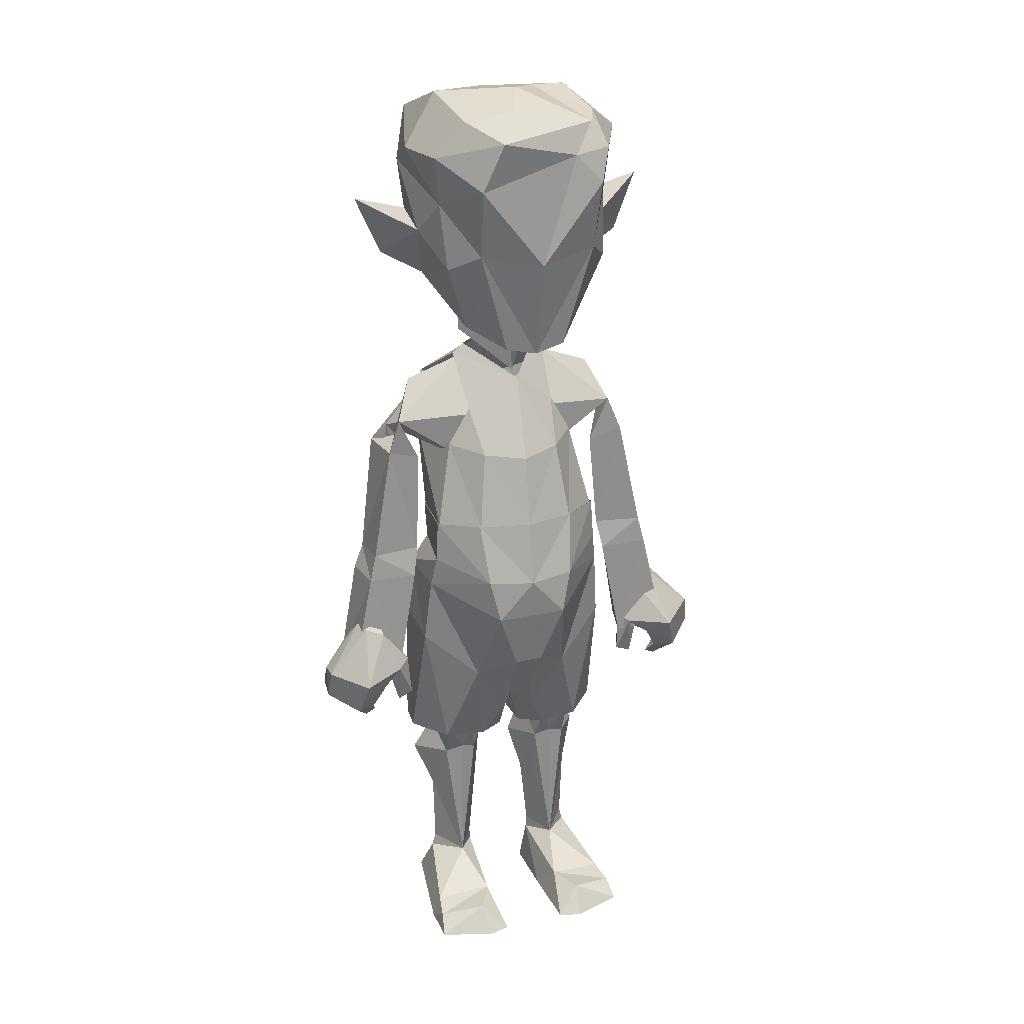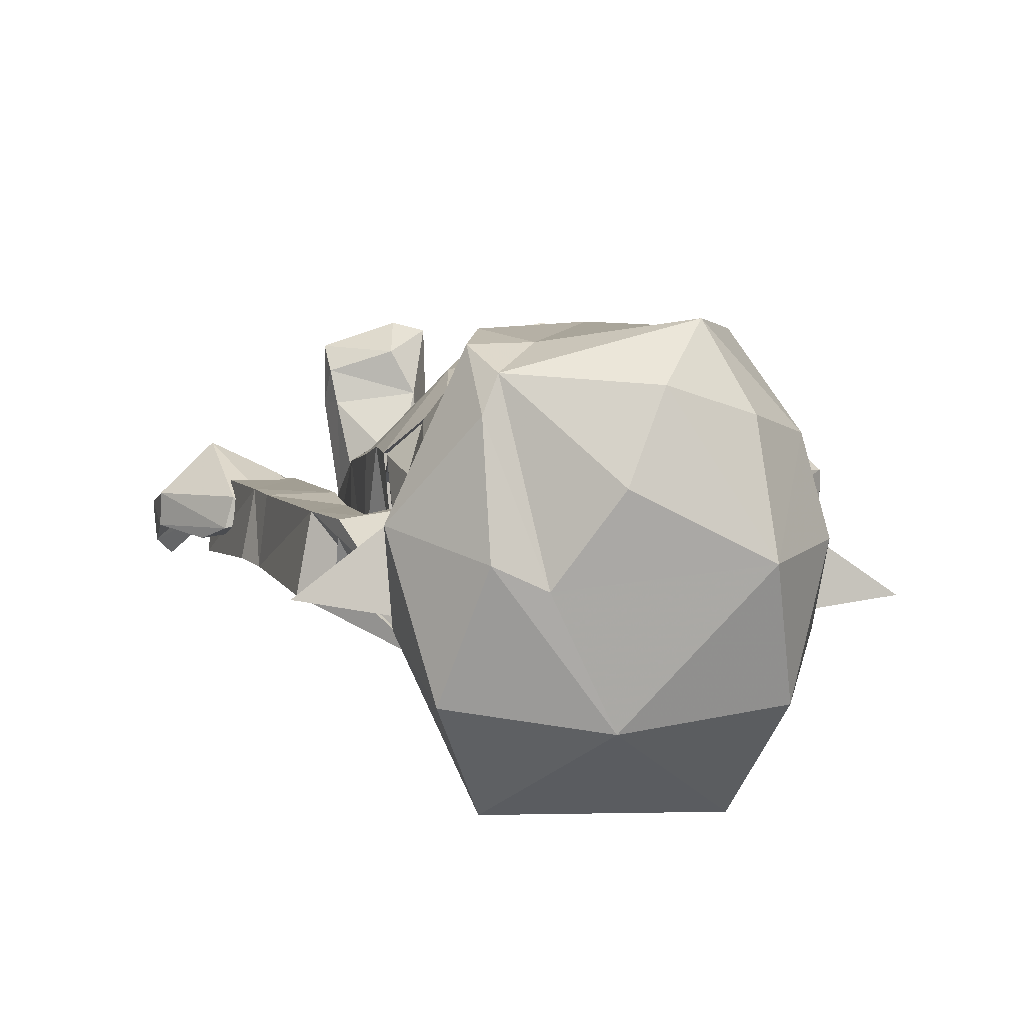
<metadata>
{"format":"obj","ext":"obj","renderer":"f3d","projection":"perspective","resolution":1024,"background":"white","views":[{"elev":25.0,"azim":-19.8,"up":"+Y"},{"elev":3.9,"azim":174.9,"up":"+Z"}]}
</metadata>
<code>
o body_MoonChild
v -0.07559 0.5382 -0.1005
v -0.08906 0.4424 -0.06974
v -0.1424 0.5051 -0.02286
v -0.02168 0.3654 0.0952
v -0.01934 0.4682 0.1435
v -0.06885 0.4386 0.1069
v -0.04951 0.5514 0.1579
v -0.1339 0.5857 -0.01818
v -0.1318 0.5889 0.07762
v -0.14 0.4954 0.06737
v -0.05303 0.4178 -0.06417
v -0.009961 0.3897 -0.03312
v -0.01084 0.3741 -0.04278
v -0.007324 0.3571 0.04013
v -0.006445 0.3782 0.05067
v -0.01465 0.4157 0.116
v -0.02051 0.4193 -0.07911
v -0.04629 0.3246 -0.06036
v -0.1465 0.3205 -0.01671
v -0.1046 0.3246 -0.06007
v -0.0501 0.3103 0.07323
v -0.01523 0.3106 0.0536
v -0.00791 0.3161 -0.01642
v -0.1058 0.3103 0.06356
v -0.1482 0.315 0.01815
v 0.07559 0.5382 -0.1005
v 0.08906 0.4424 -0.06974
v 0.02051 0.4193 -0.07911
v 0.05303 0.4178 -0.06417
v 0.009961 0.3897 -0.03312
v 0.02168 0.3654 0.0952
v 0.01465 0.4157 0.116
v 0.006445 0.3782 0.05067
v 0.01934 0.4682 0.1435
v 0.01084 0.3741 -0.04278
v 0.007324 0.3571 0.04013
v 0.1339 0.5857 -0.01818
v 0.14 0.4954 0.06737
v 0.1424 0.5051 -0.02286
v 0.1318 0.5889 0.07762
v 0.06885 0.4386 0.1069
v 0.04951 0.5514 0.1579
v 0.04629 0.3246 -0.06036
v 0.1465 0.3205 -0.01671
v 0.1046 0.3246 -0.06007
v 0.1058 0.3103 0.06356
v 0.1482 0.315 0.01815
v 0.0501 0.3103 0.07323
v 0.01523 0.3106 0.0536
v 0.00791 0.3161 -0.01642
v -0.07559 0.5382 -0.1005
v 0.02051 0.4193 -0.07911
v -0.02051 0.4193 -0.07911
v 0.07559 0.5382 -0.1005
v 0 0.6167 -0.07472
v 0.1081 0.6252 -0.01437
v 0.1251 0.6322 0.08641
v 0.1339 0.5857 -0.01818
v 0.1318 0.5889 0.07762
v -0.1081 0.6255 -0.01437
v -0.1339 0.5857 -0.01818
v -0.1251 0.6322 0.08641
v -0.1318 0.5889 0.07762
v 0.01934 0.4682 0.1435
v -0.04951 0.5514 0.1579
v -0.01934 0.4682 0.1435
v 0.04951 0.5514 0.1579
v 0 0.6082 0.1629
v 0.0627 0.6112 0.1506
v -0.0627 0.6112 0.1506
v -0.05772 0.6196 -0.0589
v 0.05772 0.6196 -0.0589
v 0.006445 0.3782 0.05067
v -0.009961 0.3897 -0.03312
v 0.009961 0.3897 -0.03312
v -0.006445 0.3782 0.05067
v -0.01465 0.4157 0.116
v 0.01465 0.4157 0.116
v -0.1684 0.5834 -0.01779
v -0.211 0.6247 -0.01662
v -0.1728 0.6093 -0.0195
v -0.1486 0.5919 0.04778
v -0.1404 0.6342 0.03873
v -0.2169 0.5943 0.04764
v -0.2251 0.5934 -0.01185
v -0.2075 0.6323 0.04443
v -0.1762 0.4431 0.05361
v -0.2486 0.4459 0.05418
v -0.251 0.4434 -0.0144
v -0.1899 0.4366 -0.01049
v -0.09427 0.8645 -0.07148
v -0.1713 0.8215 -0.003481
v -0.1886 0.7916 -0.02786
v -0.1793 0.7927 0.0388
v -0.1385 0.8925 0.003876
v -0.06256 0.7702 0.05403
v -0.165 0.8415 0.04146
v -0.05733 0.8465 0.0589
v -0.06851 0.9173 0.00553
v -0.09446 0.7774 -0.03749
v -0.211 0.6247 -0.01662
v -0.1362 0.7813 0.03798
v -0.1404 0.6342 0.03873
v -0.1728 0.6093 -0.0195
v -0.2075 0.6323 0.04443
v 0.2268 0.5908 0.0486
v 0.2239 0.6227 -0.01507
v 0.2171 0.6287 0.04589
v 0.1818 0.581 -0.01949
v 0.2381 0.5915 -0.01039
v 0.1586 0.5876 0.04517
v 0.1861 0.607 -0.0203
v 0.1505 0.63 0.03681
v 0.2659 0.4419 -0.01546
v 0.1877 0.439 0.0486
v 0.2047 0.4344 -0.01486
v 0.26 0.4426 0.05295
v 0.09347 0.8616 -0.07299
v 0.1664 0.8135 -0.007505
v 0.09278 0.7764 -0.04033
v 0.07203 0.78 0.05357
v 0.1399 0.8872 0.002776
v 0.07021 0.9138 0.005227
v 0.1644 0.8336 0.03909
v 0.05828 0.8452 0.05688
v 0.1847 0.784 0.04234
v 0.1967 0.7858 -0.02481
v 0.1505 0.63 0.03681
v 0.1371 0.7704 0.03682
v 0.2171 0.6287 0.04589
v 0.2239 0.6227 -0.01507
v 0.1861 0.607 -0.0203
v 0.1123 0.7979 -0.03691
v 0.1192 0.6876 0.08281
v 0.1097 0.6795 -0.01312
v 0.000256 0.6966 0.1466
v 0.05644 0.7981 0.1031
v 0.00223 0.792 0.1231
v 0.09393 0.8031 0.05807
v 0.06933 0.6941 0.1266
v -0.000228 0.6839 -0.07967
v -0.000549 0.785 -0.1029
v -0.1132 0.7988 -0.03659
v -0.1101 0.6796 -0.01288
v -0.1188 0.6872 0.08266
v -0.09382 0.8031 0.05851
v -0.06824 0.6934 0.126
v -0.05434 0.7977 0.1038
v 0.00814 0.898 0.06856
v 0.066 0.855 0.05421
v 0.07026 0.9169 0.003191
v 0.005268 0.9343 -0.05001
v 0.05557 0.9317 0.003581
v 0.09398 0.8676 -0.07665
v -0.000522 0.8361 -0.1072
v -0.09427 0.8721 -0.07701
v -0.06858 0.9226 0.001859
v -0.05306 0.9366 0.002071
v -0.06261 0.8547 0.05729
v 0.0627 0.6112 0.1506
v 0.1219 0.6894 0.08407
v 0.07031 0.6946 0.1271
v -0.0627 0.6112 0.1506
v -0.1219 0.6894 0.08407
v -0.1251 0.6322 0.08641
v -0.07031 0.6946 0.1271
v 0 0.6082 0.1629
v 0 0.6967 0.1468
v -0.1125 0.6809 -0.01144
v 0.1251 0.6322 0.08641
v 0.1125 0.6809 -0.01144
v 0 0.6838 -0.07941
v 0.05772 0.6196 -0.0589
v 0.1081 0.6252 -0.01437
v -0.05772 0.6196 -0.0589
v 0 0.6167 -0.07472
v -0.1081 0.6255 -0.01437
f 1 2 3
f 4 5 6
f 5 7 6
f 1 3 8
f 6 7 9
f 9 10 6
f 8 10 9
f 10 8 3
f 11 12 13
f 14 15 4
f 12 14 13
f 15 14 12
f 4 16 5
f 16 4 15
f 12 11 17
f 2 17 11
f 2 1 17
f 11 18 2
f 2 19 3
f 18 20 2
f 4 21 22
f 13 23 18
f 23 13 14
f 14 22 23
f 14 4 22
f 4 6 21
f 6 24 21
f 19 25 10
f 25 24 10
f 24 6 10
f 10 3 19
f 19 2 20
f 18 11 13
f 26 27 28
f 28 27 29
f 29 30 28
f 31 32 33
f 32 31 34
f 35 33 30
f 36 33 35
f 33 36 31
f 30 29 35
f 37 38 39
f 38 37 40
f 38 40 41
f 42 41 40
f 39 26 37
f 42 34 41
f 34 31 41
f 27 26 39
f 29 43 35
f 27 44 45
f 39 38 44
f 41 46 38
f 46 47 38
f 47 44 38
f 46 41 48
f 41 31 48
f 31 36 49
f 49 36 50
f 35 50 36
f 50 35 43
f 48 31 49
f 45 43 27
f 44 27 39
f 43 29 27
f 51 52 53
f 52 51 54
f 51 55 54
f 56 57 58
f 57 59 58
f 60 61 62
f 62 61 63
f 64 65 66
f 65 64 67
f 67 68 65
f 59 69 67
f 70 63 65
f 61 71 51
f 72 58 54
f 73 74 75
f 74 73 76
f 71 61 60
f 58 72 56
f 54 55 72
f 55 51 71
f 77 73 78
f 73 77 76
f 65 68 70
f 68 67 69
f 64 77 78
f 77 64 66
f 74 52 75
f 52 74 53
f 63 70 62
f 69 59 57
f 79 80 81
f 82 81 83
f 84 80 85
f 86 82 83
f 82 86 84
f 81 82 79
f 80 79 85
f 80 84 86
f 87 84 88
f 84 89 88
f 79 87 90
f 89 79 90
f 84 87 82
f 87 79 82
f 89 84 85
f 79 89 85
f 91 92 93
f 94 91 93
f 95 91 94
f 96 97 92
f 97 96 98
f 95 97 99
f 99 97 98
f 91 95 99
f 92 100 96
f 92 91 100
f 92 101 93
f 102 92 97
f 92 103 104
f 101 94 93
f 94 102 97
f 101 92 104
f 94 101 105
f 97 95 94
f 103 94 105
f 92 102 103
f 94 103 102
f 106 107 108
f 109 107 110
f 111 112 109
f 108 111 106
f 111 108 113
f 107 106 110
f 112 111 113
f 107 109 112
f 114 109 110
f 106 114 110
f 109 115 111
f 115 106 111
f 109 114 116
f 115 109 116
f 114 106 117
f 106 115 117
f 118 119 120
f 120 119 121
f 122 118 123
f 124 123 125
f 124 122 123
f 121 124 125
f 124 121 119
f 118 122 126
f 118 126 127
f 119 118 127
f 128 126 129
f 129 119 128
f 126 128 130
f 122 124 126
f 131 126 130
f 119 131 132
f 129 126 124
f 126 131 127
f 128 119 132
f 119 129 124
f 131 119 127
f 133 134 135
f 136 137 138
f 139 140 134
f 140 137 136
f 137 140 139
f 139 134 133
f 141 133 135
f 133 141 142
f 141 143 142
f 143 141 144
f 145 146 143
f 147 148 146
f 148 147 136
f 147 146 145
f 148 136 138
f 145 143 144
f 149 137 150
f 150 137 139
f 151 149 150
f 151 152 153
f 153 149 151
f 142 154 133
f 142 155 154
f 155 152 154
f 154 152 151
f 149 138 137
f 138 149 148
f 152 156 157
f 152 155 156
f 155 142 156
f 156 142 143
f 149 158 157
f 152 157 158
f 149 157 159
f 148 159 146
f 148 149 159
f 160 161 162
f 163 164 165
f 166 167 168
f 167 162 168
f 169 165 164
f 170 171 161
f 172 171 173
f 173 171 174
f 171 170 174
f 161 160 170
f 164 163 166
f 167 166 163
f 162 167 160
f 172 175 169
f 176 172 173
f 175 177 169
f 175 172 176
f 165 169 177
o leftHand_2.001
v -0.2863 0.4479 0.02629
v -0.2862 0.4153 0.009996
v -0.2888 0.4095 0.04336
v -0.2227 0.3884 0.0622
v -0.2067 0.4257 0.0768
v -0.1934 0.431 0.06029
v -0.1815 0.4485 0.07117
v -0.1822 0.4462 0.03359
v -0.205 0.5047 0.02705
v -0.1659 0.4587 0.05878
v -0.2121 0.4509 0.04709
v -0.1809 0.3889 0.05749
v -0.1662 0.405 0.0445
v -0.1603 0.3988 0.05747
v -0.2672 0.3794 0.004216
v -0.2495 0.3906 0.07765
v -0.2286 0.3606 0.0384
v -0.2711 0.3928 -0.004444
v -0.2156 0.3688 0.03972
v -0.2389 0.4403 0.09829
v -0.2858 0.4501 0.05482
v -0.2533 0.4888 0.01813
v -0.2362 0.515 0.02888
v -0.2292 0.5163 0.05659
v -0.2026 0.5047 0.05728
v -0.2069 0.5242 0.03803
f 178 179 180
f 178 181 179
f 182 183 184
f 185 186 187
f 182 188 183
f 188 186 185
f 188 185 183
f 189 184 183
f 189 190 191
f 190 185 187
f 191 187 184
f 189 191 184
f 190 187 191
f 185 189 183
f 189 185 190
f 192 180 179
f 193 180 192
f 194 193 192
f 195 192 179
f 195 194 192
f 181 193 194
f 181 194 196
f 194 195 196
f 179 196 195
f 196 179 181
f 180 197 198
f 178 180 198
f 193 182 197
f 182 193 181
f 180 193 197
f 178 182 181
f 182 178 188
f 199 178 200
f 178 198 200
f 198 197 201
f 200 198 201
f 197 202 201
f 202 197 184
f 188 178 199
f 202 184 187
f 186 199 200
f 186 188 199
f 197 182 184
f 186 202 187
f 203 186 200
f 203 201 202
f 201 203 200
f 186 203 202
o rightHand_2.002
v 0.2216 0.5306 0.01915
v 0.2218 0.5108 0.008706
v 0.2193 0.5114 0.03892
v 0.2445 0.5257 0.0379
v 0.2516 0.5244 0.01024
v 0.1877 0.4618 0.04168
v 0.2317 0.4338 0.06057
v 0.2621 0.4523 0.08164
v 0.2043 0.4536 0.05434
v 0.2344 0.4586 0.03019
v 0.2715 0.4999 0.000195
v 0.3087 0.4629 0.009436
v 0.3078 0.4659 0.0379
v 0.2517 0.398 0.04697
v 0.278 0.4035 0.06234
v 0.3152 0.4255 0.02754
v 0.312 0.4301 -0.00597
v 0.2467 0.3771 0.02503
v 0.2994 0.4057 -0.01979
v 0.2605 0.3703 0.02393
v 0.297 0.3922 -0.01077
v 0.2053 0.4504 0.01683
v 0.2101 0.3939 0.04226
v 0.1937 0.408 0.02885
v 0.218 0.4372 0.04392
v 0.1885 0.4015 0.04199
f 204 205 206
f 204 207 208
f 207 204 206
f 205 204 208
f 206 205 209
f 210 211 212
f 213 205 214
f 214 205 208
f 212 206 209
f 215 213 214
f 211 206 212
f 206 211 207
f 216 208 207
f 211 216 207
f 216 215 208
f 215 214 208
f 215 210 213
f 210 215 217
f 218 219 211
f 218 210 217
f 210 218 211
f 219 215 216
f 211 219 216
f 220 221 217
f 221 220 222
f 222 223 221
f 223 217 221
f 218 217 223
f 223 222 224
f 224 222 220
f 218 223 224
f 219 218 224
f 219 224 220
f 225 226 227
f 226 225 228
f 209 227 229
f 229 226 212
f 209 229 212
f 225 227 209
f 227 226 229
f 212 226 228
f 225 213 228
f 205 213 225
f 213 210 228
f 205 225 209
f 228 210 212
f 217 215 220
f 220 215 219
o neck_7
v 0.05361 0.9999 -0.01583
v 0 0.9378 -0.05978
v 0 0.9967 -0.06007
v 0 0.912 0.06796
v 0 0.9598 0.06473
v 0.05449 0.9536 -0.01349
v -0.05361 0.9999 -0.01583
v -0.05449 0.9536 -0.01349
f 230 231 232
f 233 230 234
f 230 233 235
f 231 230 235
f 236 231 237
f 233 236 237
f 236 233 234
f 231 236 232
o headLegs_3
v -0.09873 0.3126 0.05272
v -0.07324 0.2731 0.04276
v -0.06064 0.312 0.05243
v -0.05215 0.2619 0.03309
v -0.1131 0.3434 -0.00968
v -0.07412 0.2997 -0.03546
v -0.109 0.3012 -0.008508
v -0.04277 0.3422 -0.009973
v -0.0419 0.3088 -0.009387
v -0.07295 0.3454 -0.03312
v -0.09844 0.2622 0.03339
v -0.05479 0.24 -0.05245
v -0.09609 0.2405 -0.05187
v -0.075 0.0885 -0.02696
v -0.1122 0.1884 0.001746
v -0.07354 0.1761 -0.03429
v -0.07617 0.07561 0.04188
v -0.05039 0.08264 0.000281
v -0.03984 0.1866 -0.001477
v -0.1093 0.08439 -0.000305
v -0.02578 0.2467 -0.02404
v -0.1348 0.2482 -0.02257
v -0.04922 0.375 0.05741
v -0.04277 0.3422 -0.009973
v -0.03896 0.3791 -0.01407
v -0.06943 0.3885 -0.04073
v -0.07295 0.3454 -0.03312
v -0.1131 0.3434 -0.00968
v -0.1222 0.3908 -0.01495
v -0.1022 0.3856 0.06122
v -0.06064 0.312 0.05243
v -0.09873 0.3126 0.05272
v 0.1131 0.3434 -0.00968
v 0.07412 0.2997 -0.03546
v 0.07295 0.3454 -0.03312
v 0.109 0.3012 -0.008508
v 0.09873 0.3126 0.05272
v 0.09844 0.2622 0.03339
v 0.07324 0.2731 0.04276
v 0.05215 0.2619 0.03309
v 0.06064 0.312 0.05243
v 0.04189 0.3088 -0.009387
v 0.04277 0.3422 -0.009973
v 0.07354 0.1761 -0.03429
v 0.03984 0.1866 -0.001477
v 0.02578 0.2467 -0.02404
v 0.1122 0.1884 0.001746
v 0.1348 0.2482 -0.02257
v 0.07617 0.07561 0.04188
v 0.09609 0.2405 -0.05187
v 0.075 0.0885 -0.02696
v 0.05039 0.08264 0.000281
v 0.1093 0.08439 -0.000305
v 0.05479 0.24 -0.05245
v 0.1022 0.3856 0.06122
v 0.04922 0.375 0.05741
v 0.06064 0.312 0.05243
v 0.1131 0.3434 -0.00968
v 0.09873 0.3126 0.05272
v 0.04277 0.3422 -0.009973
v 0.1222 0.3908 -0.01495
v 0.06943 0.3885 -0.04073
v 0.07295 0.3454 -0.03312
v 0.03896 0.3791 -0.01407
v 0 0.9712 0.1699
v 0.08145 1.119 0.174
v 0 1.105 0.1974
v -0.05361 0.9999 -0.01583
v 0 0.9598 0.06473
v 0 0.9686 0.07938
v 0.1362 1.132 0.06151
v 0.1146 1.091 0.1274
v 0.1195 1.059 0.02138
v 0.0416 0.9797 0.1641
v 0.08203 0.9985 0.1046
v -0.0416 0.9797 0.1641
v -0.1143 1.091 0.1274
v -0.08174 0.9985 0.1046
v -0.1362 1.132 0.06151
v -0.1195 1.059 0.02138
v -0.08145 1.119 0.174
v 0.1198 1.179 0.111
v 0.08496 1.213 0.1942
v -0.1198 1.179 0.111
v -0.08496 1.213 0.1942
v 0.05361 0.9999 -0.01583
v -0.1348 1.146 -0.007336
v -0.177 1.091 0.01552
v -0.2109 1.17 0.007606
v 0.05039 1.251 0.1857
v 0.2109 1.17 0.007606
v 0.1348 1.146 -0.007336
v 0.177 1.091 0.01552
f 238 239 240
f 241 240 239
f 242 243 244
f 243 245 246
f 245 243 247
f 246 245 240
f 240 241 246
f 239 238 248
f 248 238 244
f 244 238 242
f 243 242 247
f 243 249 250
f 244 243 250
f 243 246 249
f 251 252 253
f 254 239 248
f 241 255 256
f 255 241 254
f 252 254 248
f 254 252 257
f 249 253 250
f 253 249 258
f 249 246 258
f 252 251 257
f 251 256 255
f 256 251 253
f 250 253 259
f 241 258 246
f 259 248 244
f 244 250 259
f 239 254 241
f 252 248 259
f 241 256 258
f 253 252 259
f 256 253 258
f 260 261 262
f 263 262 261
f 261 264 263
f 265 263 264
f 263 265 266
f 265 267 266
f 261 260 268
f 267 269 268
f 267 265 269
f 260 267 268
f 270 271 272
f 273 270 274
f 274 275 273
f 274 276 275
f 277 278 279
f 280 279 278
f 271 280 272
f 280 271 279
f 271 270 273
f 278 277 276
f 276 274 278
f 281 282 283
f 284 281 285
f 282 277 283
f 275 284 285
f 286 276 277
f 287 273 285
f 275 285 273
f 283 277 279
f 281 287 285
f 288 282 281
f 282 288 289
f 288 284 290
f 279 291 283
f 291 281 283
f 281 291 287
f 284 286 290
f 286 284 275
f 277 289 286
f 289 277 282
f 276 286 275
f 284 288 281
f 279 271 291
f 271 273 287
f 291 271 287
f 292 293 294
f 295 292 296
f 296 292 294
f 293 297 294
f 292 295 298
f 295 299 298
f 299 295 300
f 300 297 299
f 301 299 297
f 297 293 301
f 302 303 304
f 305 306 307
f 308 309 310
f 309 311 312
f 313 314 315
f 314 316 317
f 315 314 317
f 311 309 303
f 302 318 313
f 303 302 311
f 303 319 320
f 314 318 321
f 318 304 322
f 304 303 320
f 318 302 304
f 303 309 319
f 321 318 322
f 306 323 307
f 324 325 326
f 326 316 324
f 325 324 317
f 322 304 327
f 304 320 327
f 317 305 315
f 307 312 311
f 309 312 310
f 314 313 318
f 308 328 329
f 330 329 328
f 329 330 310
f 309 308 319
f 316 314 321
f 323 310 312
f 302 307 311
f 313 307 302
f 315 307 313
f 312 307 323
f 307 315 305
o hairTop_6
v -0.1031 1.318 0.04218
v -0.1298 1.247 0.1248
v -0.09141 1.296 0.1389
v -0.1494 1.247 0.05331
v 0.07793 1.291 0.1664
v -0.05742 1.278 0.2018
v 0.05039 1.251 0.1857
v -0.003223 1.327 0.09227
v -0.03018 1.309 0.1588
v 0.046 1.313 0.02431
v -0.08496 1.213 0.1942
v -0.1178 1.28 -0.0545
v -0.1433 1.217 -0.009387
v -0.08496 1.212 -0.1365
v 0 1.295 -0.07179
v 0.08936 1.301 0.1389
v 0.08496 1.316 0.04218
v 0.1181 1.283 -0.0545
v 0.1512 1.259 0.06474
v 0.09639 1.259 0.1846
v 0.08496 1.213 0.1942
v 0.1198 1.179 0.111
v 0.1433 1.217 -0.009387
v 0.08496 1.212 -0.1365
v -0.1198 1.179 0.111
f 331 332 333
f 332 331 334
f 335 336 337
f 335 338 339
f 331 338 340
f 337 336 341
f 332 336 333
f 333 336 339
f 339 331 333
f 334 331 342
f 342 343 334
f 343 342 344
f 331 345 342
f 331 340 345
f 338 331 339
f 338 335 340
f 346 340 335
f 340 346 347
f 340 347 345
f 345 347 348
f 349 347 346
f 347 349 348
f 350 349 346
f 335 350 346
f 350 337 351
f 337 350 335
f 336 335 339
f 336 332 341
f 352 350 351
f 349 350 352
f 349 352 353
f 348 353 354
f 353 348 349
f 341 332 355
f 332 334 355
f 355 334 343
f 345 348 354
f 345 354 344
f 342 345 344
o hair_4
v 0.1362 1.132 0.06151
v 0.1433 1.217 -0.009387
v 0.1198 1.179 0.111
v 0.1348 1.146 -0.007336
v 0.08496 1.212 -0.1365
v 0.06035 1.073 -0.09816
v 0.1195 1.059 0.02138
v -0.08496 1.212 -0.1365
v -0.06035 1.073 -0.09816
v 0 0.9967 -0.06007
v 0.05361 0.9999 -0.01583
v -0.05361 0.9999 -0.01583
v -0.1195 1.059 0.02138
v -0.1348 1.146 -0.007336
v -0.1433 1.217 -0.009387
v -0.1362 1.132 0.06151
v -0.1198 1.179 0.111
f 356 357 358
f 357 356 359
f 359 360 357
f 359 361 360
f 361 359 362
f 360 361 363
f 363 361 364
f 361 365 364
f 362 366 361
f 361 366 365
f 367 364 365
f 367 368 364
f 364 369 363
f 369 364 368
f 363 369 370
f 370 371 372
f 371 370 369
o feet_2.003
v -0.07617 0.07561 0.04188
v -0.1143 0.06535 -0.001184
v -0.1351 0.03254 0.1016
v -0.07676 0.06037 -0.03458
v -0.05039 0.08264 0.000281
v -0.04951 0.06359 -0.000891
v -0.1093 0.08439 -0.000305
v -0.075 0.0885 -0.02696
v -0.05772 0.04309 0.1116
v -0.1465 0.003535 0.1022
v -0.07647 0.003535 0.1822
v -0.1462 0.003535 0.1588
v -0.04248 0.003535 0.07469
v -0.04541 0.003535 0.1743
v -0.08027 0.03957 0.1538
v -0.1295 0.02082 -0.01788
v -0.08496 0.02111 -0.04806
v -0.1412 0.02522 0.1342
v -0.0419 0.003535 -0.009094
v -0.121 0.003535 -0.02872
v 0.04951 0.06359 -0.001184
v 0.05772 0.04309 0.1116
v 0.07617 0.07561 0.04188
v 0.1351 0.03254 0.1016
v 0.07676 0.06037 -0.03458
v 0.1093 0.08439 -0.000305
v 0.1143 0.06535 -0.001184
v 0.05039 0.08264 0.000281
v 0.075 0.0885 -0.02696
v 0.04189 0.003535 -0.009094
v 0.08496 0.02111 -0.04806
v 0.1465 0.003535 0.1022
v 0.07647 0.003535 0.1822
v 0.04248 0.003535 0.07469
v 0.1462 0.003535 0.1588
v 0.121 0.003535 -0.02902
v 0.1412 0.02521 0.1342
v 0.08027 0.03957 0.1538
v 0.04541 0.003535 0.1743
v 0.1295 0.02082 -0.01788
f 373 374 375
f 376 377 378
f 376 379 380
f 373 379 374
f 377 373 378
f 377 376 380
f 379 376 374
f 381 373 375
f 378 373 381
f 382 383 384
f 383 382 385
f 383 385 386
f 387 384 383
f 388 375 374
f 376 389 388
f 390 381 375
f 374 376 388
f 386 381 387
f 384 387 390
f 376 378 391
f 389 392 388
f 389 391 392
f 382 388 392
f 385 391 378
f 385 378 381
f 381 386 385
f 390 382 384
f 382 390 375
f 388 382 375
f 387 383 386
f 381 390 387
f 391 382 392
f 385 382 391
f 376 391 389
f 393 394 395
f 395 394 396
f 397 398 399
f 397 400 401
f 395 400 393
f 398 395 399
f 398 397 401
f 400 397 393
f 399 395 396
f 402 397 403
f 404 405 406
f 405 404 407
f 408 406 402
f 404 406 408
f 409 394 410
f 405 410 411
f 404 412 396
f 409 404 396
f 404 409 407
f 411 394 406
f 393 406 394
f 402 406 393
f 412 404 408
f 402 403 408
f 408 403 412
f 393 397 402
f 410 407 409
f 394 411 410
f 397 399 412
f 394 409 396
f 406 405 411
f 403 397 412
f 396 412 399
f 407 410 405
o ears_5
v 0.1362 1.132 0.06151
v 0.177 1.091 0.01552
v 0.2109 1.17 0.007606
v 0.1195 1.059 0.02138
v -0.177 1.091 0.01552
v -0.1362 1.132 0.06151
v -0.2109 1.17 0.007606
v -0.1195 1.059 0.02138
f 413 414 415
f 414 413 416
f 417 418 419
f 418 417 420

</code>
